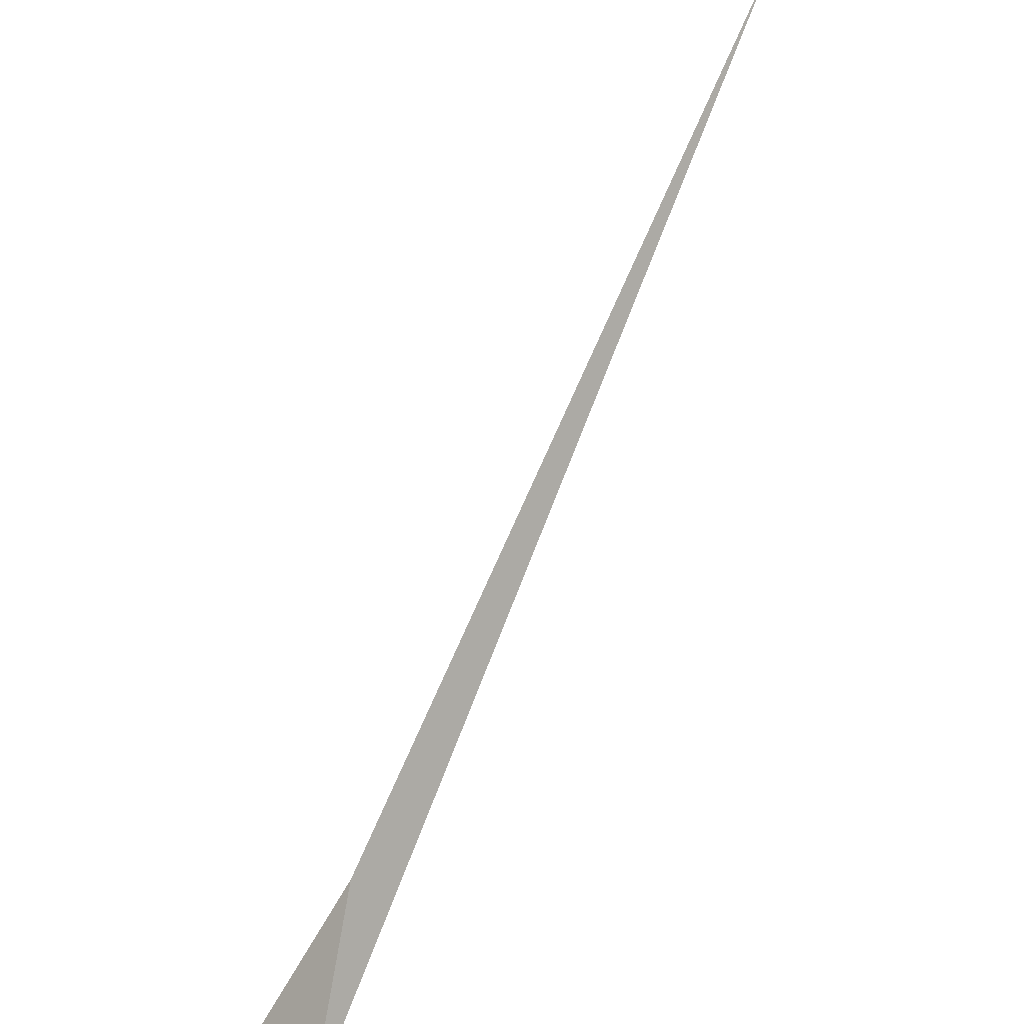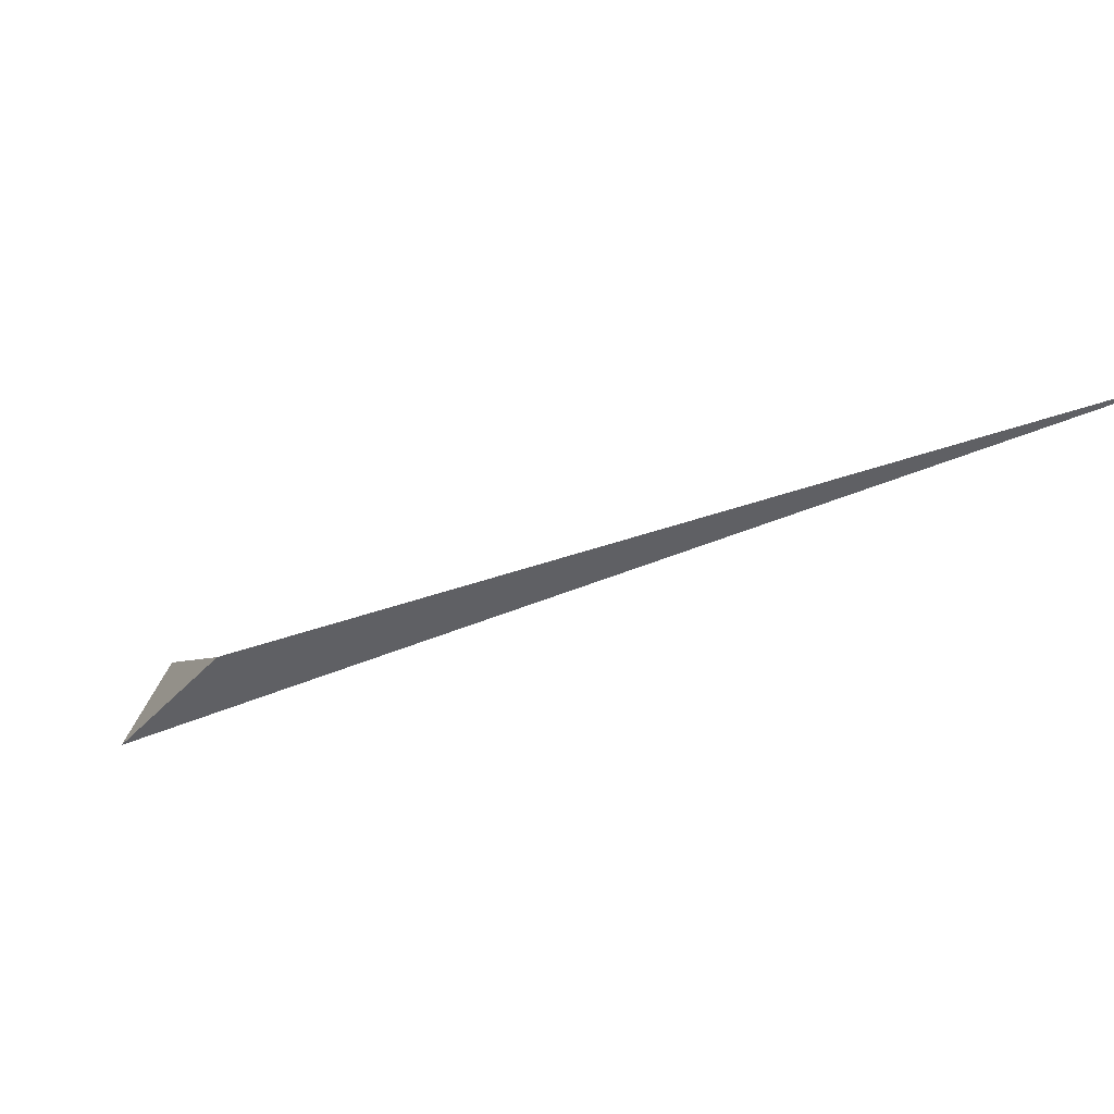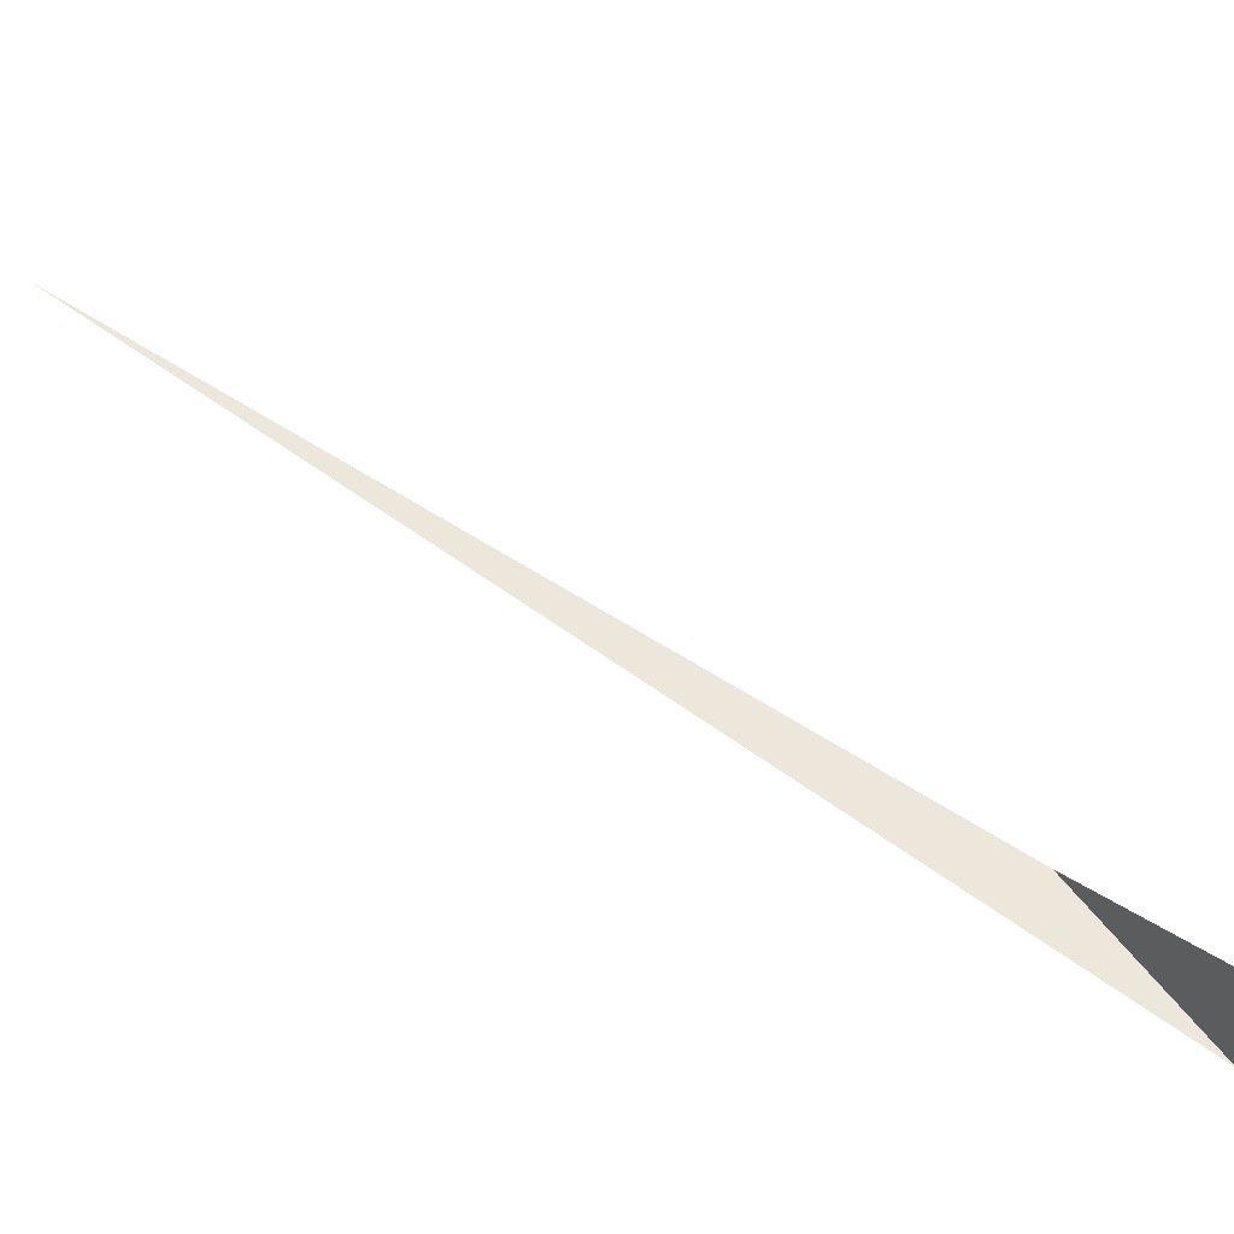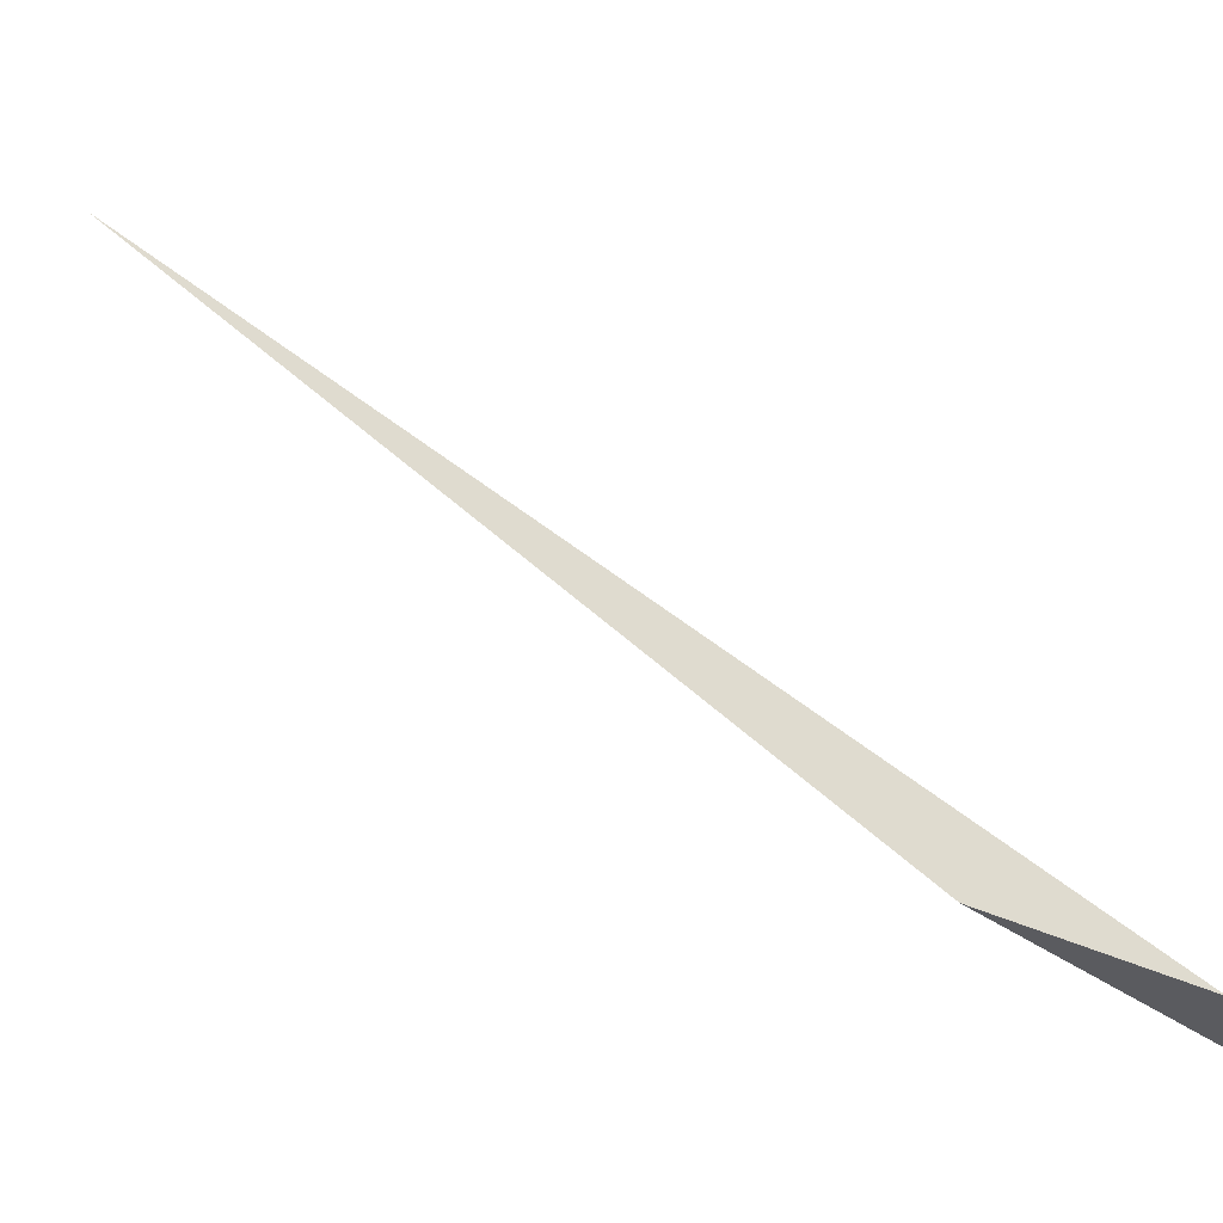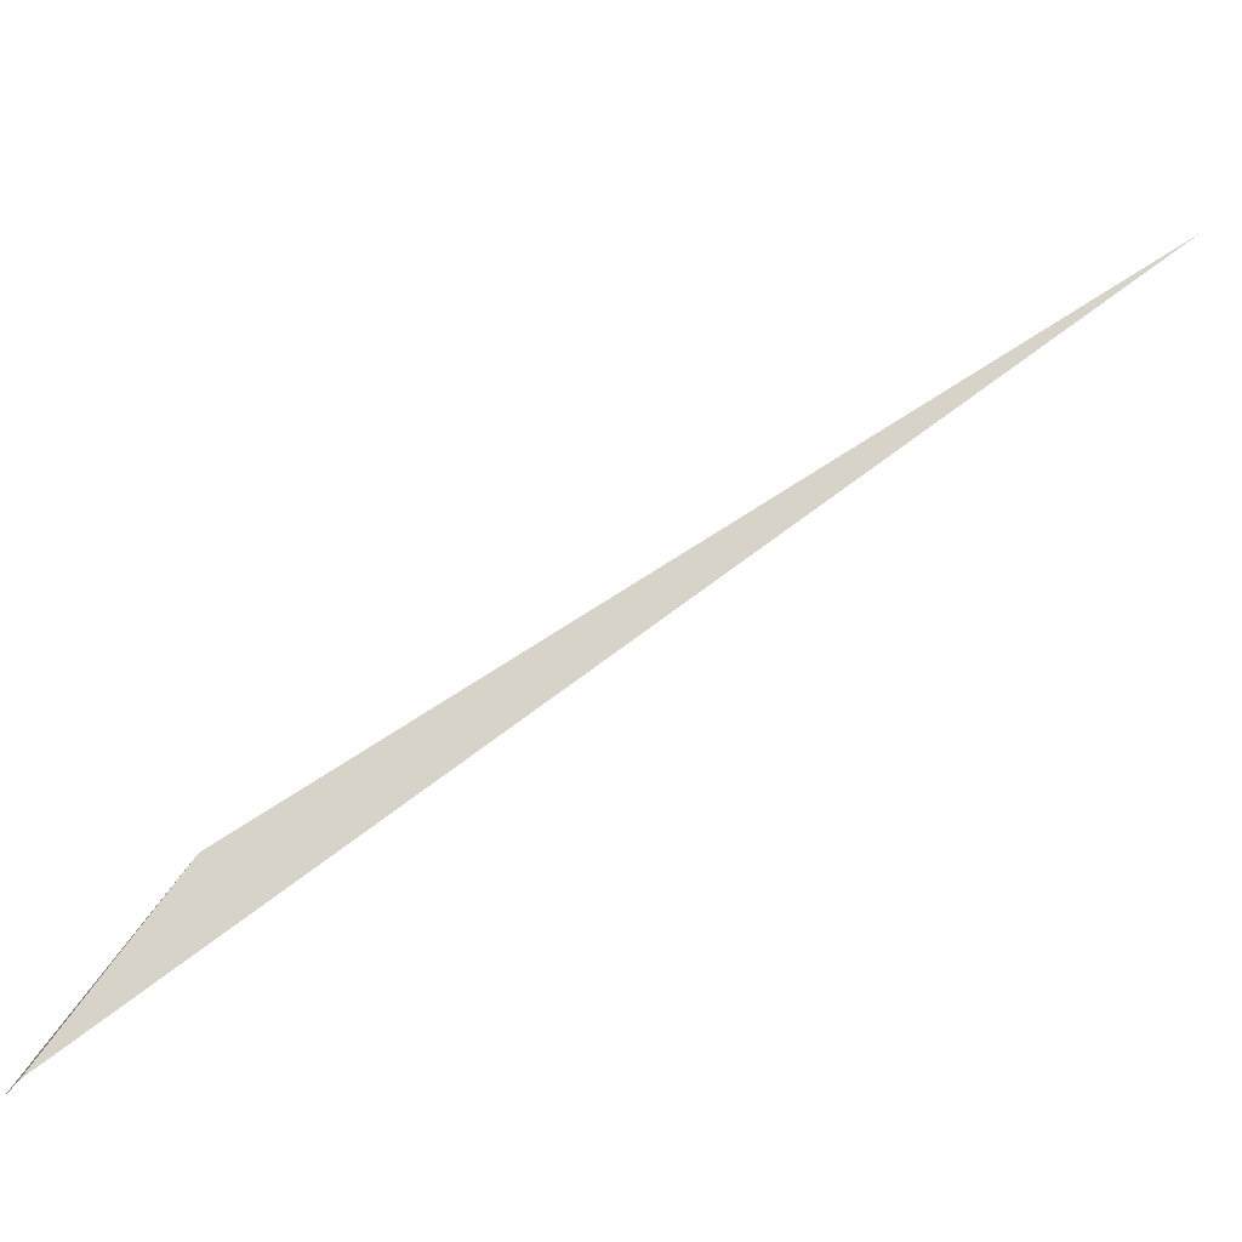
<metadata>
{"format":"obj","ext":"obj","renderer":"f3d","projection":"perspective","resolution":1024,"background":"white","views":[{"elev":-68.8,"azim":15.6,"up":"+Y"},{"elev":44.6,"azim":64.2,"up":"+Z"},{"elev":-37.0,"azim":-135.9,"up":"+Z"},{"elev":-73.1,"azim":105.0,"up":"+Y"},{"elev":-16.3,"azim":27.8,"up":"+Z"}]}
</metadata>
<code>
v -3 -3 -3
v -4 -4 -5
v -5 -3 -5
v 1 1 1
v 2 2 2
v 3 3 3
v 4 4 4
f 1 2 4
f 1 2 4
f 1 2 3
f 1 2 3
f 1 2 3
f 1 2 5
f 1 2 6
f 1 2 6
f 1 2 6
f 1 2 7

</code>
